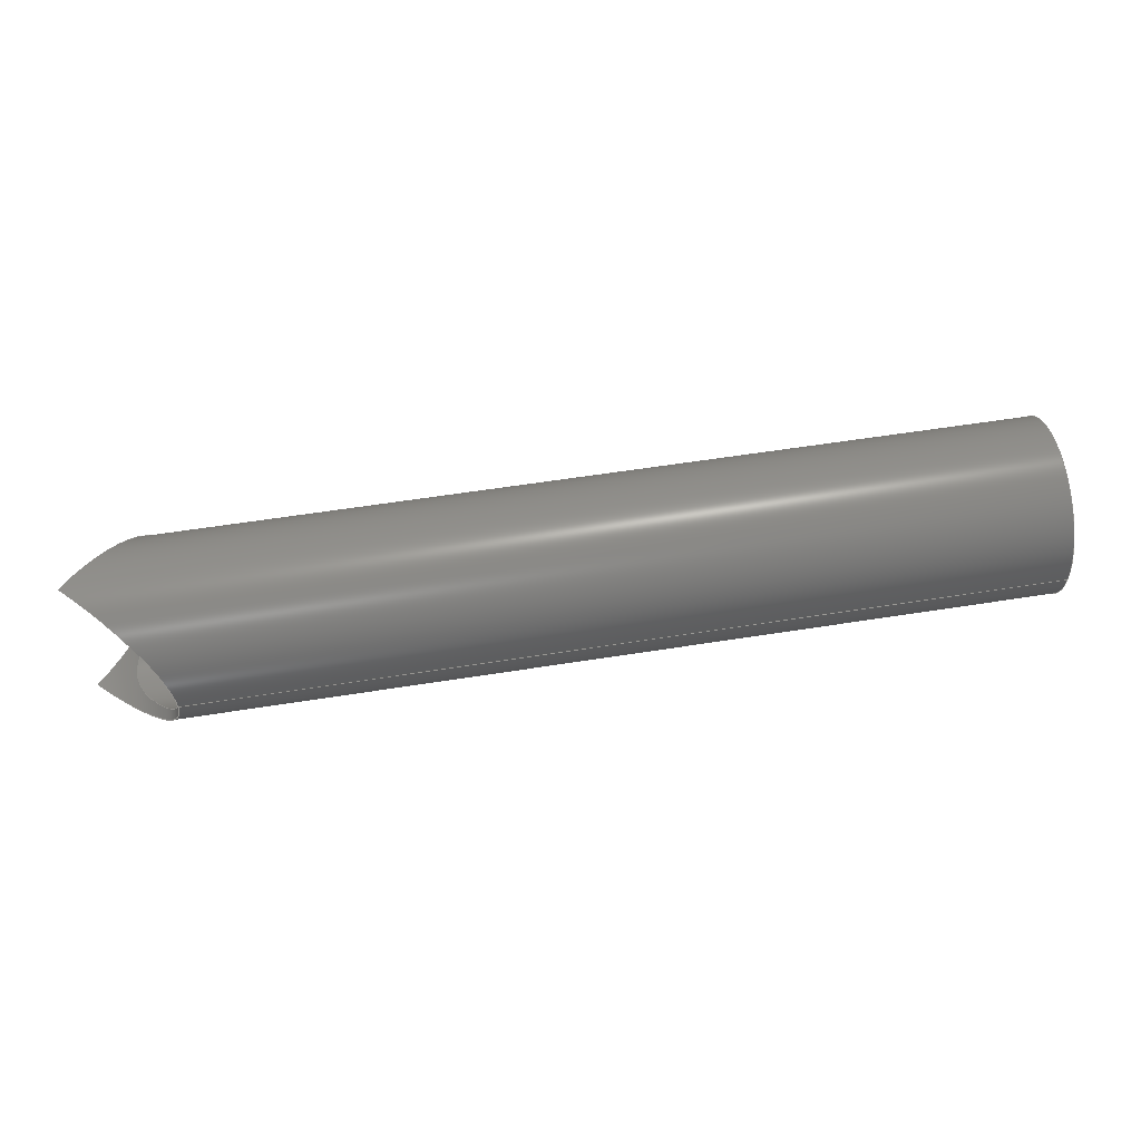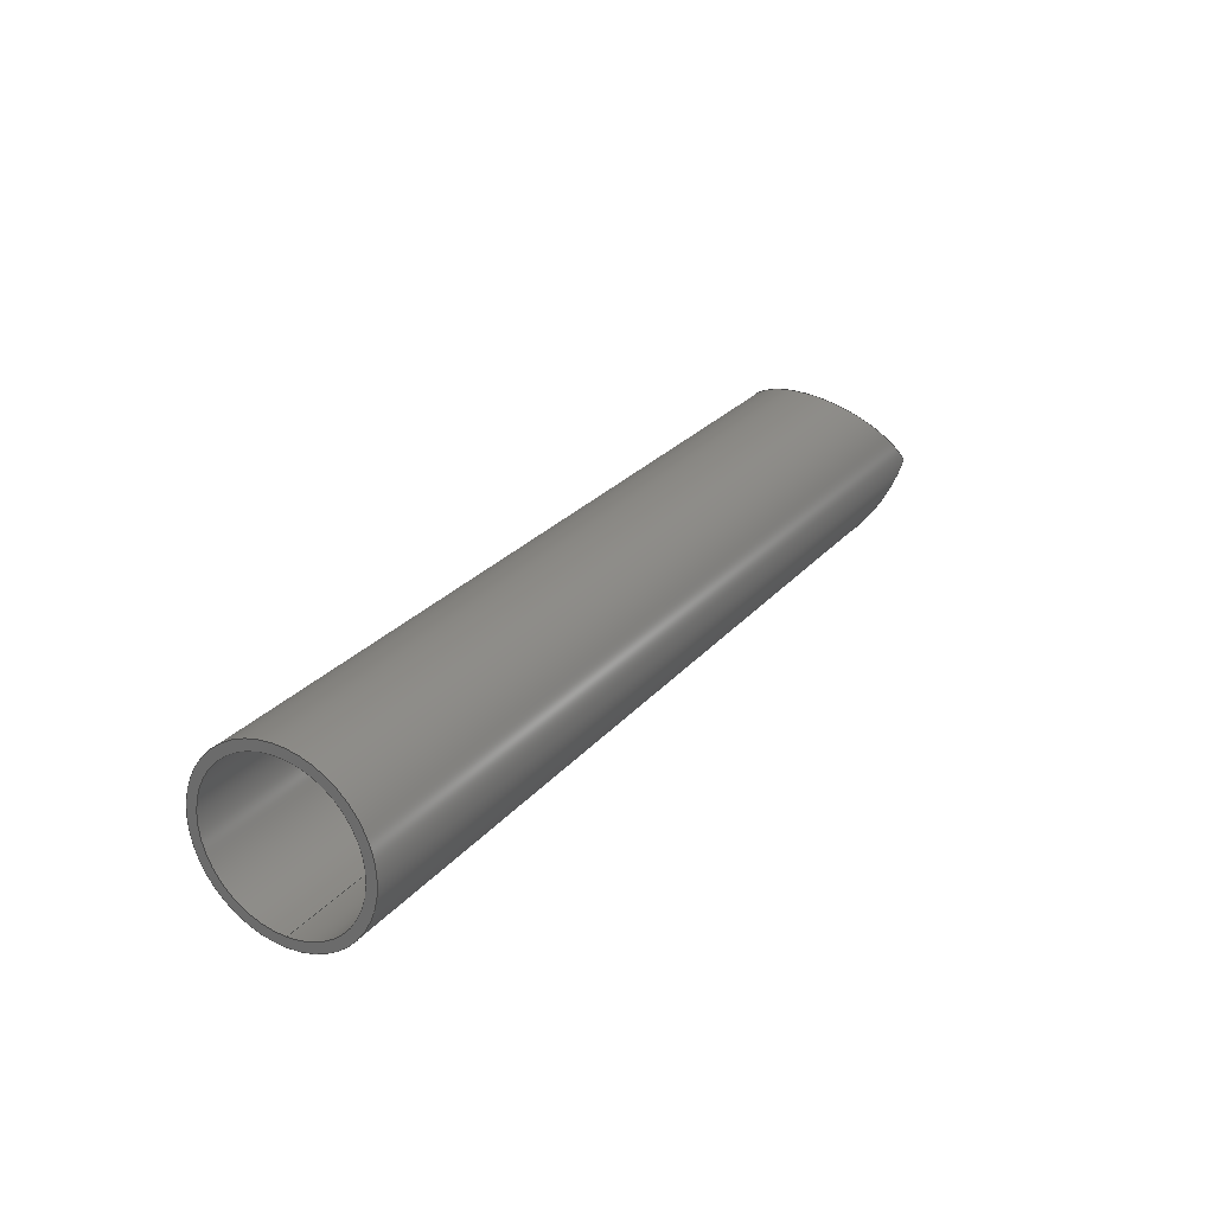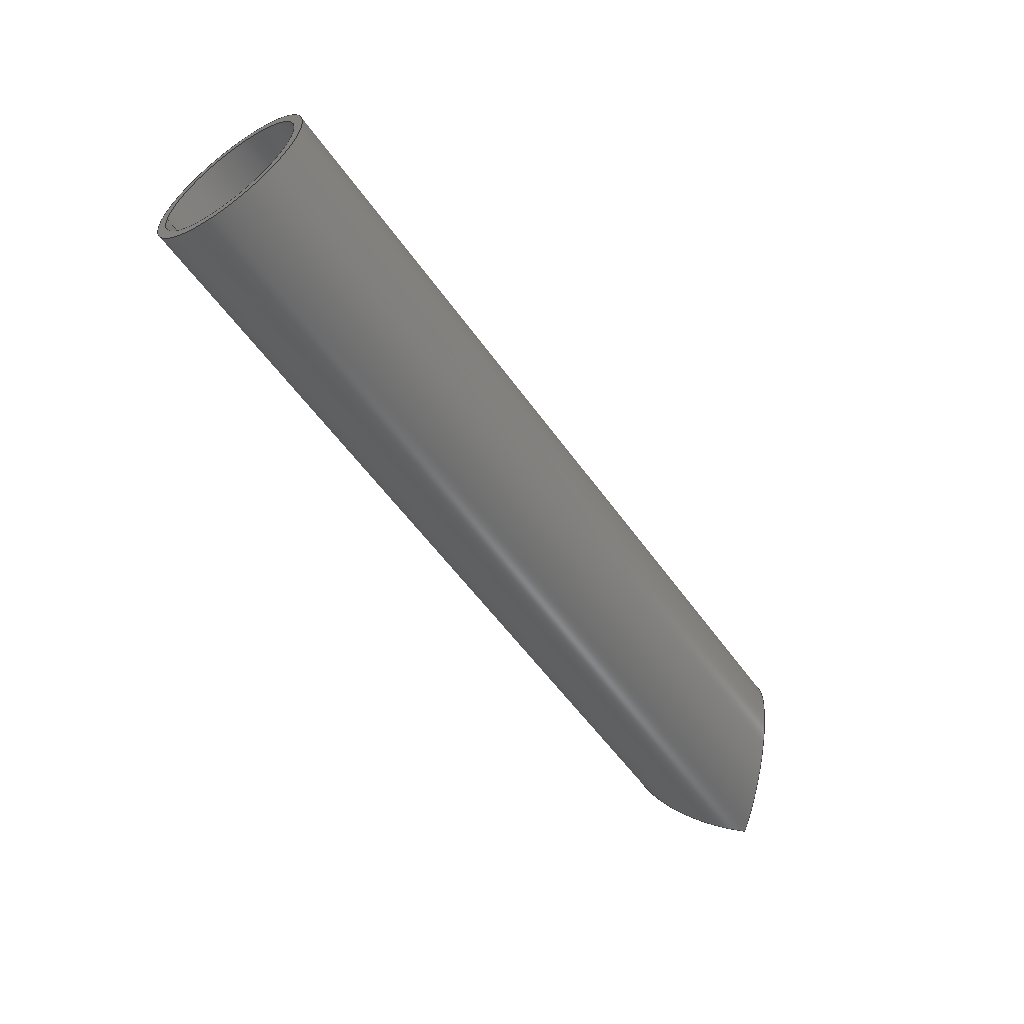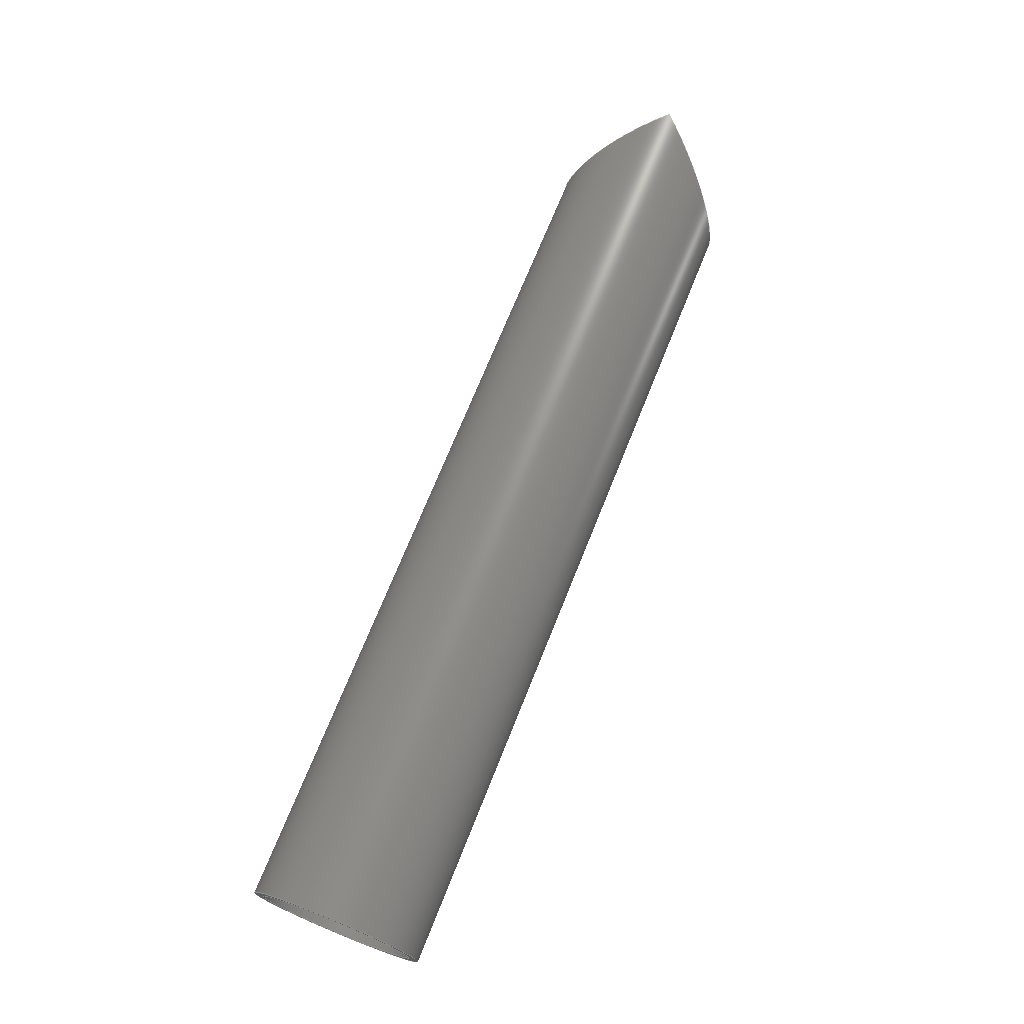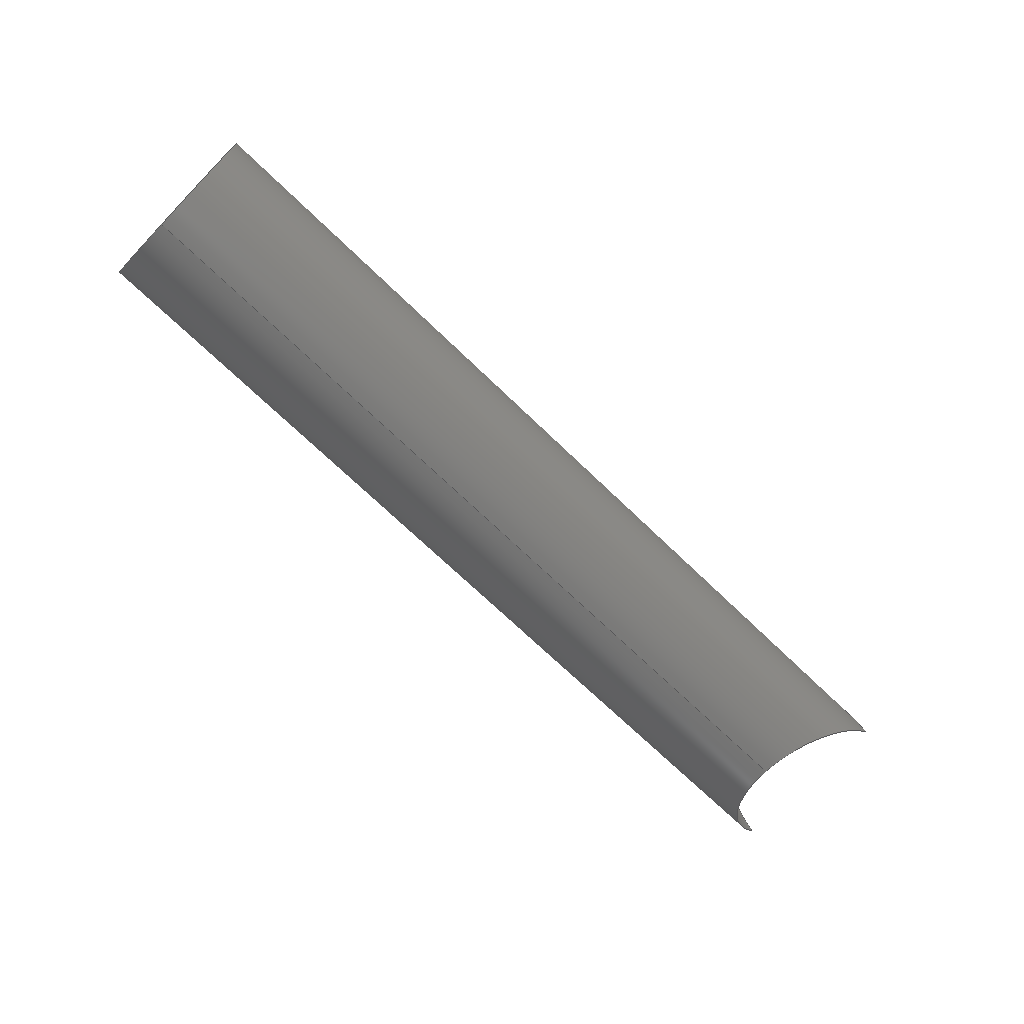
<metadata>
{"format":"step","ext":"stp","renderer":"f3d","projection":"perspective","resolution":1024,"background":"white","views":[{"elev":57.5,"azim":-9.4,"up":"+Z"},{"elev":25.8,"azim":120.6,"up":"+Y"},{"elev":-56.1,"azim":124.9,"up":"+Z"},{"elev":70.8,"azim":111.8,"up":"+Z"},{"elev":-70.0,"azim":135.9,"up":"+Y"}]}
</metadata>
<code>
ISO-10303-21;
DATA;
#1=MECHANICAL_DESIGN_GEOMETRIC_PRESENTATION_REPRESENTATION('',(#12,#11),
#173);
#2=SHAPE_REPRESENTATION_RELATIONSHIP('SRR','None',#185,#3);
#3=ADVANCED_BREP_SHAPE_REPRESENTATION('',(#4),#172);
#4=MANIFOLD_SOLID_BREP('Solid1',#56);
#5=B_SPLINE_CURVE_WITH_KNOTS('',3,(#103,#104,#105,#106,#107,#108,#109,
#110,#111,#112,#113,#114,#115,#116,#117,#118,#119,#120,#121,#122,#123,#124,
#125,#126,#127,#128,#129,#130,#131,#132,#133,#134,#135,#136,#137,#138,#139,
#140,#141,#142,#143,#144,#145,#146,#147,#148,#149,#150,#151,#152,#153,#154,
#155,#156,#157,#158,#159,#160,#161,#162,#163,#164,#165,#166,#167,#168),
 .UNSPECIFIED.,.T.,.F.,(4,2,2,2,2,2,2,2,2,2,2,2,2,2,2,2,2,2,2,2,2,2,2,2,
2,2,2,2,2,2,2,2,4),(0,0.3659,0.7318,1.098,
1.464,1.806,2.147,2.489,2.831,
3.173,3.515,3.857,4.199,4.565,
4.931,5.297,5.663,6.029,6.395,
6.76,7.126,7.468,7.81,8.152,
8.494,8.836,9.178,9.52,9.862,
10.23,10.59,10.96,11.33),
 .UNSPECIFIED.);
#6=ELLIPSE('',#68,1.061,0.75);
#7=ELLIPSE('',#69,1.061,0.75);
#8=CYLINDRICAL_SURFACE('',#67,0.75);
#9=CYLINDRICAL_SURFACE('',#70,0.75);
#10=CYLINDRICAL_SURFACE('',#71,0.667);
#11=STYLED_ITEM('',(#195),#53);
#12=STYLED_ITEM('',(#194),#4);
#13=FACE_BOUND('',#22,.T.);
#14=FACE_BOUND('',#24,.T.);
#15=FACE_BOUND('',#26,.T.);
#16=FACE_BOUND('',#28,.T.);
#17=FACE_OUTER_BOUND('',#21,.T.);
#18=FACE_OUTER_BOUND('',#23,.T.);
#19=FACE_OUTER_BOUND('',#25,.T.);
#20=FACE_OUTER_BOUND('',#27,.T.);
#21=EDGE_LOOP('',(#41));
#22=EDGE_LOOP('',(#42));
#23=EDGE_LOOP('',(#43,#44));
#24=EDGE_LOOP('',(#45));
#25=EDGE_LOOP('',(#46,#47));
#26=EDGE_LOOP('',(#48));
#27=EDGE_LOOP('',(#49));
#28=EDGE_LOOP('',(#50));
#29=CIRCLE('',#65,0.75);
#30=CIRCLE('',#66,0.667);
#31=VERTEX_POINT('',#92);
#32=VERTEX_POINT('',#94);
#33=VERTEX_POINT('',#97);
#34=VERTEX_POINT('',#98);
#35=VERTEX_POINT('',#102);
#36=EDGE_CURVE('',#31,#31,#29,.T.);
#37=EDGE_CURVE('',#32,#32,#30,.T.);
#38=EDGE_CURVE('',#33,#34,#6,.T.);
#39=EDGE_CURVE('',#34,#33,#7,.T.);
#40=EDGE_CURVE('',#35,#35,#5,.T.);
#41=ORIENTED_EDGE('',*,*,#36,.F.);
#42=ORIENTED_EDGE('',*,*,#37,.F.);
#43=ORIENTED_EDGE('',*,*,#38,.F.);
#44=ORIENTED_EDGE('',*,*,#39,.F.);
#45=ORIENTED_EDGE('',*,*,#36,.T.);
#46=ORIENTED_EDGE('',*,*,#39,.T.);
#47=ORIENTED_EDGE('',*,*,#38,.T.);
#48=ORIENTED_EDGE('',*,*,#40,.T.);
#49=ORIENTED_EDGE('',*,*,#40,.F.);
#50=ORIENTED_EDGE('',*,*,#37,.T.);
#51=PLANE('',#64);
#52=ADVANCED_FACE('',(#17,#13),#51,.T.);
#53=ADVANCED_FACE('',(#18,#14),#8,.T.);
#54=ADVANCED_FACE('',(#19,#15),#9,.F.);
#55=ADVANCED_FACE('',(#20,#16),#10,.F.);
#56=CLOSED_SHELL('',(#52,#53,#54,#55));
#57=DATE_TIME_ROLE('creation_date');
#58=APPLIED_DATE_AND_TIME_ASSIGNMENT(#59,#57,(#187));
#59=DATE_AND_TIME(#60,#61);
#60=CALENDAR_DATE(2016,16,12);
#61=LOCAL_TIME(17,15,37,#62);
#62=COORDINATED_UNIVERSAL_TIME_OFFSET(0,0,.BEHIND.);
#63=AXIS2_PLACEMENT_3D('placement',#90,#72,#73);
#64=AXIS2_PLACEMENT_3D('',#91,#74,#75);
#65=AXIS2_PLACEMENT_3D('',#93,#76,#77);
#66=AXIS2_PLACEMENT_3D('',#95,#78,#79);
#67=AXIS2_PLACEMENT_3D('',#96,#80,#81);
#68=AXIS2_PLACEMENT_3D('',#99,#82,#83);
#69=AXIS2_PLACEMENT_3D('',#100,#84,#85);
#70=AXIS2_PLACEMENT_3D('',#101,#86,#87);
#71=AXIS2_PLACEMENT_3D('',#169,#88,#89);
#72=DIRECTION('axis',(0,0,1));
#73=DIRECTION('refdir',(1,0,0));
#74=DIRECTION('center_axis',(1,0,0));
#75=DIRECTION('ref_axis',(0,-1,0));
#76=DIRECTION('center_axis',(-1,0,0));
#77=DIRECTION('ref_axis',(0,1,0));
#78=DIRECTION('center_axis',(1,0,0));
#79=DIRECTION('ref_axis',(0,1,0));
#80=DIRECTION('center_axis',(1,0,0));
#81=DIRECTION('ref_axis',(0,-1,0));
#82=DIRECTION('center_axis',(-0.7071,-0.7071,0));
#83=DIRECTION('ref_axis',(0.7071,-0.7071,0));
#84=DIRECTION('center_axis',(-0.7071,0.7071,0));
#85=DIRECTION('ref_axis',(-0.7071,-0.7071,0));
#86=DIRECTION('center_axis',(0,1,0));
#87=DIRECTION('ref_axis',(1,0,0));
#88=DIRECTION('center_axis',(1,0,0));
#89=DIRECTION('ref_axis',(0,-1,0));
#90=CARTESIAN_POINT('',(0,0,0));
#91=CARTESIAN_POINT('Origin',(8,0,0));
#92=CARTESIAN_POINT('',(8,-0.75,0));
#93=CARTESIAN_POINT('Origin',(8,0,0));
#94=CARTESIAN_POINT('',(8,0.667,0));
#95=CARTESIAN_POINT('Origin',(8,0,0));
#96=CARTESIAN_POINT('Origin',(0,0,0));
#97=CARTESIAN_POINT('',(0,0,-0.75));
#98=CARTESIAN_POINT('',(0,0,0.75));
#99=CARTESIAN_POINT('Origin',(0,0,0));
#100=CARTESIAN_POINT('Origin',(0,0,0));
#101=CARTESIAN_POINT('Origin',(0,-0.7955,0));
#102=CARTESIAN_POINT('',(0.75,-0.667,0));
#103=CARTESIAN_POINT('Ctrl Pts',(0.3429,0,-0.667));
#104=CARTESIAN_POINT('Ctrl Pts',(0.3429,0.04802,-0.667));
#105=CARTESIAN_POINT('Ctrl Pts',(0.3531,0.09341,-0.6619));
#106=CARTESIAN_POINT('Ctrl Pts',(0.3853,0.1802,-0.6437));
#107=CARTESIAN_POINT('Ctrl Pts',(0.4071,0.2216,-0.6306));
#108=CARTESIAN_POINT('Ctrl Pts',(0.4552,0.301,-0.5968));
#109=CARTESIAN_POINT('Ctrl Pts',(0.4815,0.3388,-0.5761));
#110=CARTESIAN_POINT('Ctrl Pts',(0.5335,0.4094,-0.5283));
#111=CARTESIAN_POINT('Ctrl Pts',(0.5593,0.4422,-0.5011));
#112=CARTESIAN_POINT('Ctrl Pts',(0.6054,0.4992,-0.4441));
#113=CARTESIAN_POINT('Ctrl Pts',(0.6276,0.5258,-0.4126));
#114=CARTESIAN_POINT('Ctrl Pts',(0.6683,0.5738,-0.3427));
#115=CARTESIAN_POINT('Ctrl Pts',(0.6869,0.5952,-0.3044));
#116=CARTESIAN_POINT('Ctrl Pts',(0.7175,0.6303,-0.2227));
#117=CARTESIAN_POINT('Ctrl Pts',(0.7296,0.644,-0.1793));
#118=CARTESIAN_POINT('Ctrl Pts',(0.7459,0.6624,-0.09042));
#119=CARTESIAN_POINT('Ctrl Pts',(0.75,0.667,-0.04488));
#120=CARTESIAN_POINT('Ctrl Pts',(0.75,0.667,0.04488));
#121=CARTESIAN_POINT('Ctrl Pts',(0.7459,0.6624,0.09042));
#122=CARTESIAN_POINT('Ctrl Pts',(0.7296,0.644,0.1793));
#123=CARTESIAN_POINT('Ctrl Pts',(0.7175,0.6303,0.2227));
#124=CARTESIAN_POINT('Ctrl Pts',(0.6869,0.5952,0.3044));
#125=CARTESIAN_POINT('Ctrl Pts',(0.6683,0.5738,0.3427));
#126=CARTESIAN_POINT('Ctrl Pts',(0.6276,0.5258,0.4126));
#127=CARTESIAN_POINT('Ctrl Pts',(0.6054,0.4992,0.4441));
#128=CARTESIAN_POINT('Ctrl Pts',(0.5593,0.4422,0.5011));
#129=CARTESIAN_POINT('Ctrl Pts',(0.5335,0.4094,0.5283));
#130=CARTESIAN_POINT('Ctrl Pts',(0.4815,0.3388,0.5761));
#131=CARTESIAN_POINT('Ctrl Pts',(0.4552,0.301,0.5968));
#132=CARTESIAN_POINT('Ctrl Pts',(0.4071,0.2216,0.6306));
#133=CARTESIAN_POINT('Ctrl Pts',(0.3853,0.1802,0.6437));
#134=CARTESIAN_POINT('Ctrl Pts',(0.3531,0.09341,0.6619));
#135=CARTESIAN_POINT('Ctrl Pts',(0.3429,0.04802,0.667));
#136=CARTESIAN_POINT('Ctrl Pts',(0.3429,-0.04802,
0.667));
#137=CARTESIAN_POINT('Ctrl Pts',(0.3531,-0.09341,
0.6619));
#138=CARTESIAN_POINT('Ctrl Pts',(0.3853,-0.1802,0.6437));
#139=CARTESIAN_POINT('Ctrl Pts',(0.4071,-0.2216,0.6306));
#140=CARTESIAN_POINT('Ctrl Pts',(0.4552,-0.301,0.5968));
#141=CARTESIAN_POINT('Ctrl Pts',(0.4815,-0.3388,0.5761));
#142=CARTESIAN_POINT('Ctrl Pts',(0.5335,-0.4094,0.5283));
#143=CARTESIAN_POINT('Ctrl Pts',(0.5593,-0.4422,0.5011));
#144=CARTESIAN_POINT('Ctrl Pts',(0.6054,-0.4992,0.4441));
#145=CARTESIAN_POINT('Ctrl Pts',(0.6276,-0.5258,0.4126));
#146=CARTESIAN_POINT('Ctrl Pts',(0.6683,-0.5738,0.3427));
#147=CARTESIAN_POINT('Ctrl Pts',(0.6869,-0.5952,0.3044));
#148=CARTESIAN_POINT('Ctrl Pts',(0.7175,-0.6303,0.2227));
#149=CARTESIAN_POINT('Ctrl Pts',(0.7296,-0.644,0.1793));
#150=CARTESIAN_POINT('Ctrl Pts',(0.7459,-0.6624,0.09042));
#151=CARTESIAN_POINT('Ctrl Pts',(0.75,-0.667,0.04488));
#152=CARTESIAN_POINT('Ctrl Pts',(0.75,-0.667,-0.04488));
#153=CARTESIAN_POINT('Ctrl Pts',(0.7459,-0.6624,-0.09042));
#154=CARTESIAN_POINT('Ctrl Pts',(0.7296,-0.644,-0.1793));
#155=CARTESIAN_POINT('Ctrl Pts',(0.7175,-0.6303,-0.2227));
#156=CARTESIAN_POINT('Ctrl Pts',(0.6869,-0.5952,-0.3044));
#157=CARTESIAN_POINT('Ctrl Pts',(0.6683,-0.5738,-0.3427));
#158=CARTESIAN_POINT('Ctrl Pts',(0.6276,-0.5258,-0.4126));
#159=CARTESIAN_POINT('Ctrl Pts',(0.6054,-0.4992,-0.4441));
#160=CARTESIAN_POINT('Ctrl Pts',(0.5593,-0.4422,-0.5011));
#161=CARTESIAN_POINT('Ctrl Pts',(0.5335,-0.4094,-0.5283));
#162=CARTESIAN_POINT('Ctrl Pts',(0.4815,-0.3388,-0.5761));
#163=CARTESIAN_POINT('Ctrl Pts',(0.4552,-0.301,-0.5968));
#164=CARTESIAN_POINT('Ctrl Pts',(0.4071,-0.2216,-0.6306));
#165=CARTESIAN_POINT('Ctrl Pts',(0.3853,-0.1802,-0.6437));
#166=CARTESIAN_POINT('Ctrl Pts',(0.3531,-0.09341,
-0.6619));
#167=CARTESIAN_POINT('Ctrl Pts',(0.3429,-0.04802,
-0.667));
#168=CARTESIAN_POINT('Ctrl Pts',(0.3429,-1.093e-17,
-0.667));
#169=CARTESIAN_POINT('Origin',(0,0,0));
#170=UNCERTAINTY_MEASURE_WITH_UNIT(LENGTH_MEASURE(0.0003937),
#174,'DISTANCE_ACCURACY_VALUE',
'Maximum model space distance between geometric entities at asserted c
onnectivities');
#171=UNCERTAINTY_MEASURE_WITH_UNIT(LENGTH_MEASURE(1e-06),#175,
'DISTANCE_ACCURACY_VALUE',
'Maximum model space distance between geometric entities at asserted c
onnectivities');
#172=(
GEOMETRIC_REPRESENTATION_CONTEXT(3)
GLOBAL_UNCERTAINTY_ASSIGNED_CONTEXT((#170))
GLOBAL_UNIT_ASSIGNED_CONTEXT((#174,#180,#177))
REPRESENTATION_CONTEXT('','3D')
);
#173=(
GEOMETRIC_REPRESENTATION_CONTEXT(3)
GLOBAL_UNCERTAINTY_ASSIGNED_CONTEXT((#171))
GLOBAL_UNIT_ASSIGNED_CONTEXT((#175,#180,#177))
REPRESENTATION_CONTEXT('','3D')
);
#174=(
CONVERSION_BASED_UNIT('__CONSTANT UNIT inch',#176)
LENGTH_UNIT()
NAMED_UNIT(#179)
);
#175=(
LENGTH_UNIT()
NAMED_UNIT(*)
SI_UNIT(.MILLI.,.METRE.)
);
#176=LENGTH_MEASURE_WITH_UNIT(LENGTH_MEASURE(25.4),#175);
#177=(
NAMED_UNIT(*)
SI_UNIT($,.STERADIAN.)
SOLID_ANGLE_UNIT()
);
#178=DIMENSIONAL_EXPONENTS(0,0,0,0,0,0,0);
#179=DIMENSIONAL_EXPONENTS(1,0,0,0,0,0,0);
#180=(
CONVERSION_BASED_UNIT('degree',#182)
NAMED_UNIT(#178)
PLANE_ANGLE_UNIT()
);
#181=(
NAMED_UNIT(*)
PLANE_ANGLE_UNIT()
SI_UNIT($,.RADIAN.)
);
#182=PLANE_ANGLE_MEASURE_WITH_UNIT(PLANE_ANGLE_MEASURE(0.01745),#181);
#183=SHAPE_DEFINITION_REPRESENTATION(#184,#185);
#184=PRODUCT_DEFINITION_SHAPE('',$,#187);
#185=SHAPE_REPRESENTATION('',(#63),#172);
#186=PRODUCT_DEFINITION_CONTEXT('part definition',#191,'design');
#187=PRODUCT_DEFINITION('GE-17044-05_5','GE-17044-05_5',#188,#186);
#188=PRODUCT_DEFINITION_FORMATION('1LAST_VERSION',$,#193);
#189=PRODUCT_RELATED_PRODUCT_CATEGORY('GE-17044-05_5','GE-17044-05_5',(#193));
#190=APPLICATION_PROTOCOL_DEFINITION('international standard',
'automotive_design',2009,#191);
#191=APPLICATION_CONTEXT(
'Core Data for Automotive Mechanical Design Process');
#192=PRODUCT_CONTEXT('part definition',#191,'mechanical');
#193=PRODUCT('GE-17044-05_5','GE-17044-05_5',$,(#192));
#194=PRESENTATION_STYLE_ASSIGNMENT((#196));
#195=PRESENTATION_STYLE_ASSIGNMENT((#197));
#196=SURFACE_STYLE_USAGE(.BOTH.,#198);
#197=SURFACE_STYLE_USAGE(.BOTH.,#199);
#198=SURFACE_SIDE_STYLE('',(#200));
#199=SURFACE_SIDE_STYLE('',(#201));
#200=SURFACE_STYLE_FILL_AREA(#202);
#201=SURFACE_STYLE_FILL_AREA(#203);
#202=FILL_AREA_STYLE('',(#204));
#203=FILL_AREA_STYLE('',(#205));
#204=FILL_AREA_STYLE_COLOUR('',#206);
#205=FILL_AREA_STYLE_COLOUR('',#207);
#206=COLOUR_RGB('',0.9569,0.9569,0.9569);
#207=COLOUR_RGB('',0.8314,0.6549,0.3882);
ENDSEC;
END-ISO-10303-21;

</code>
